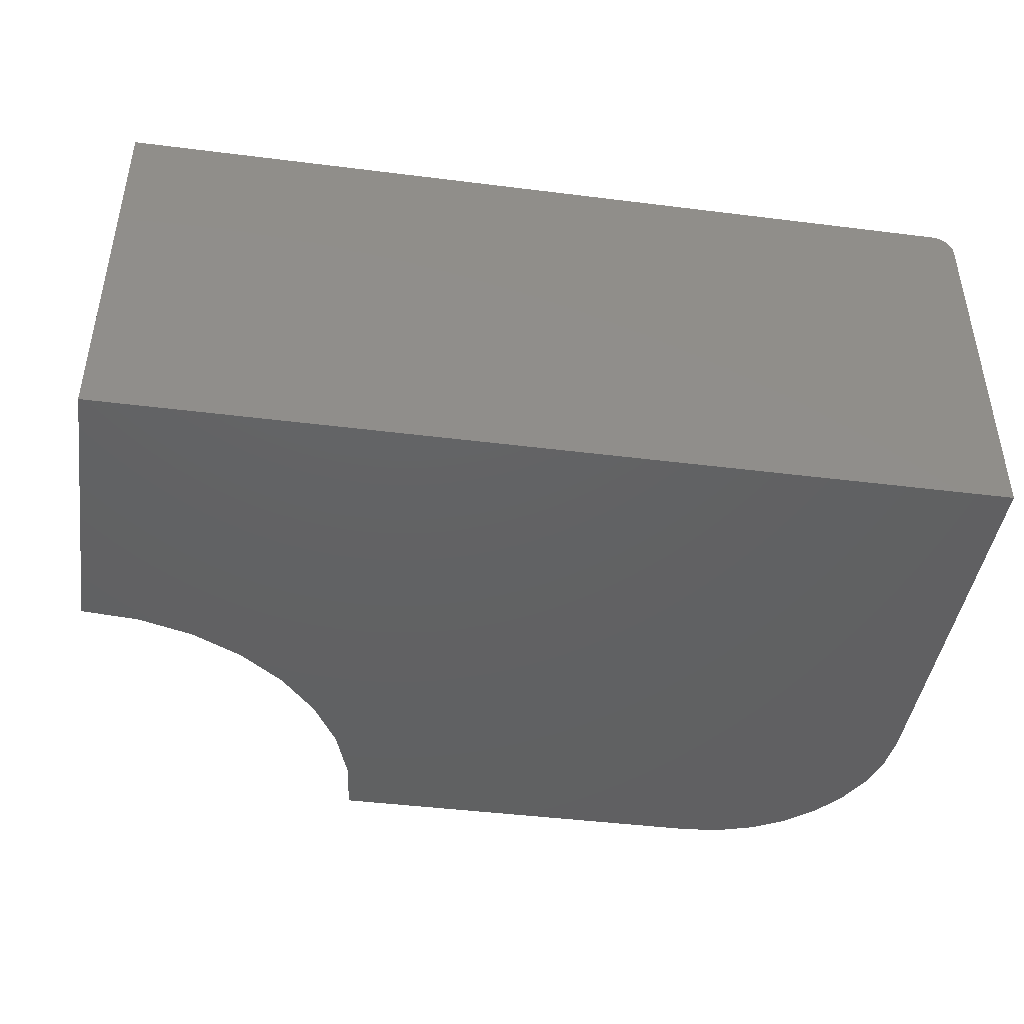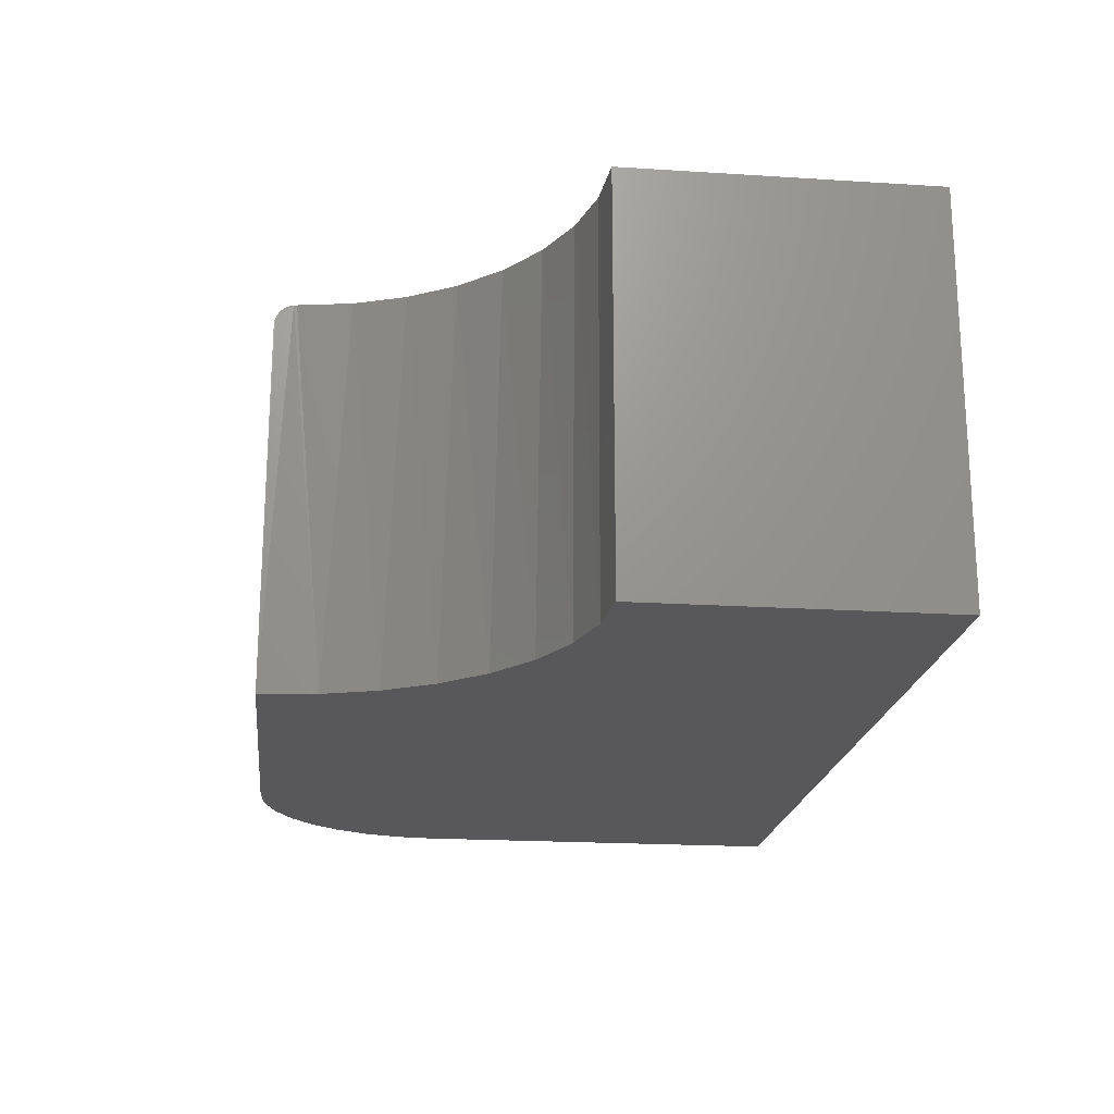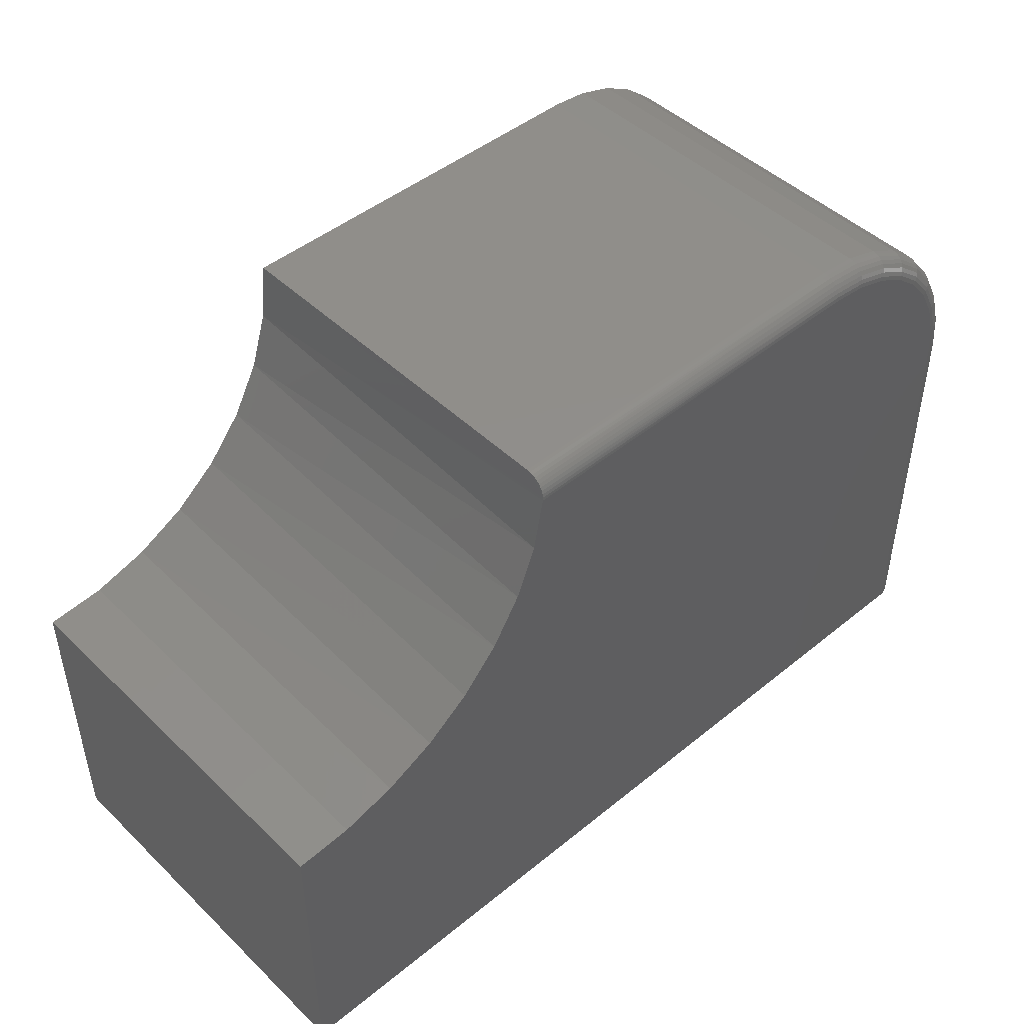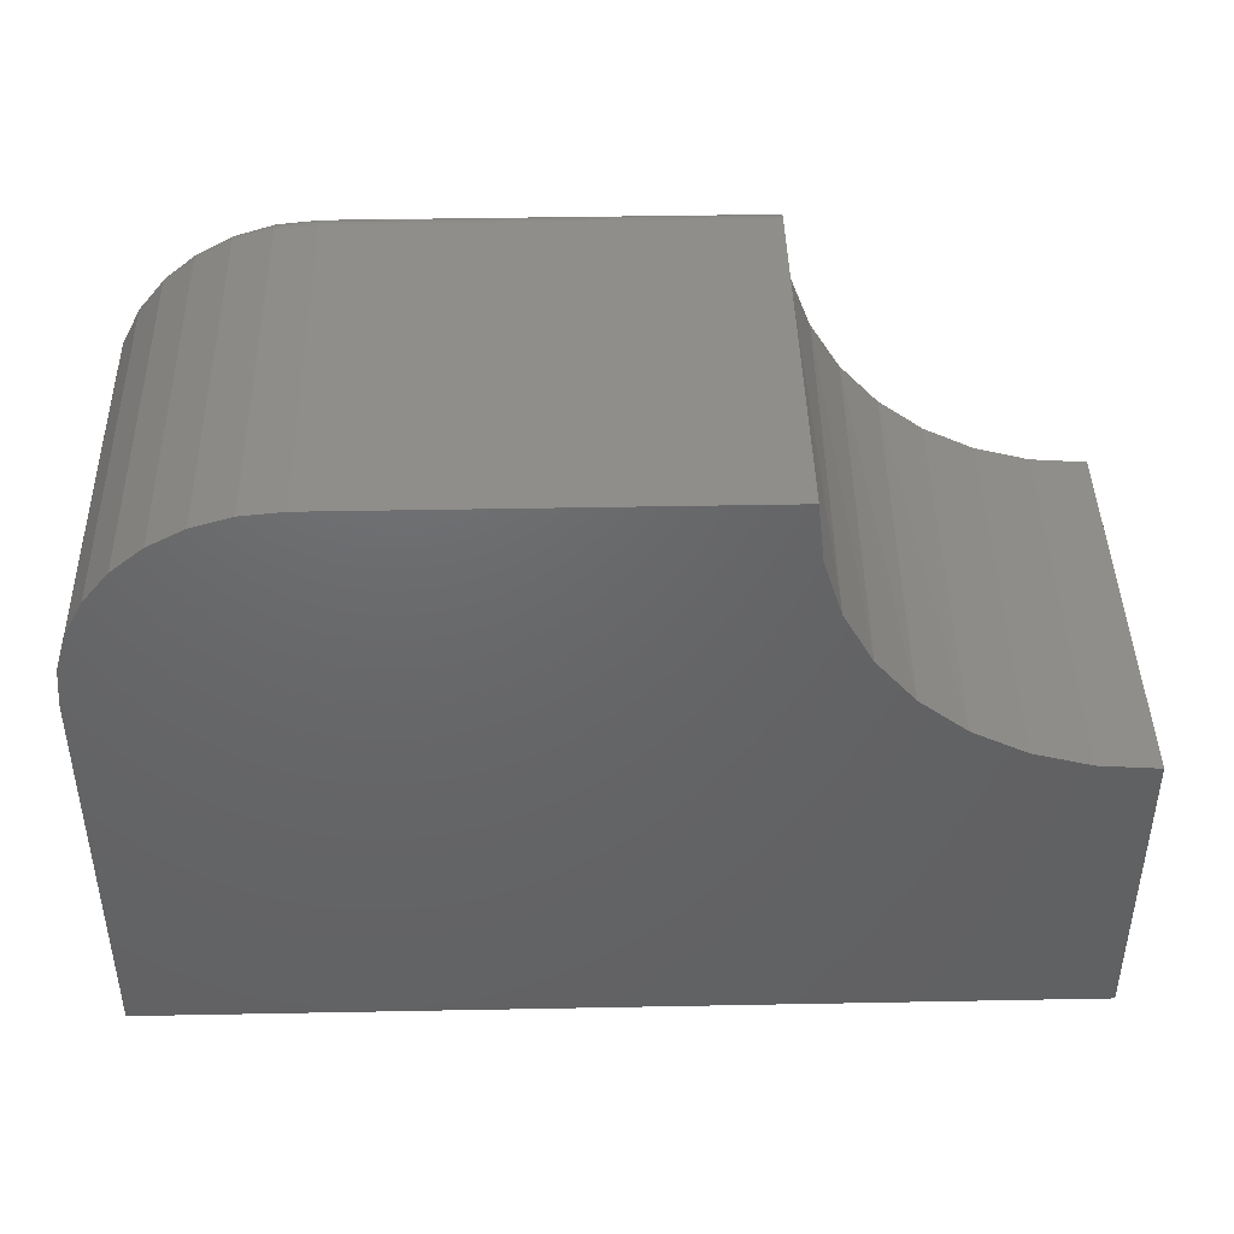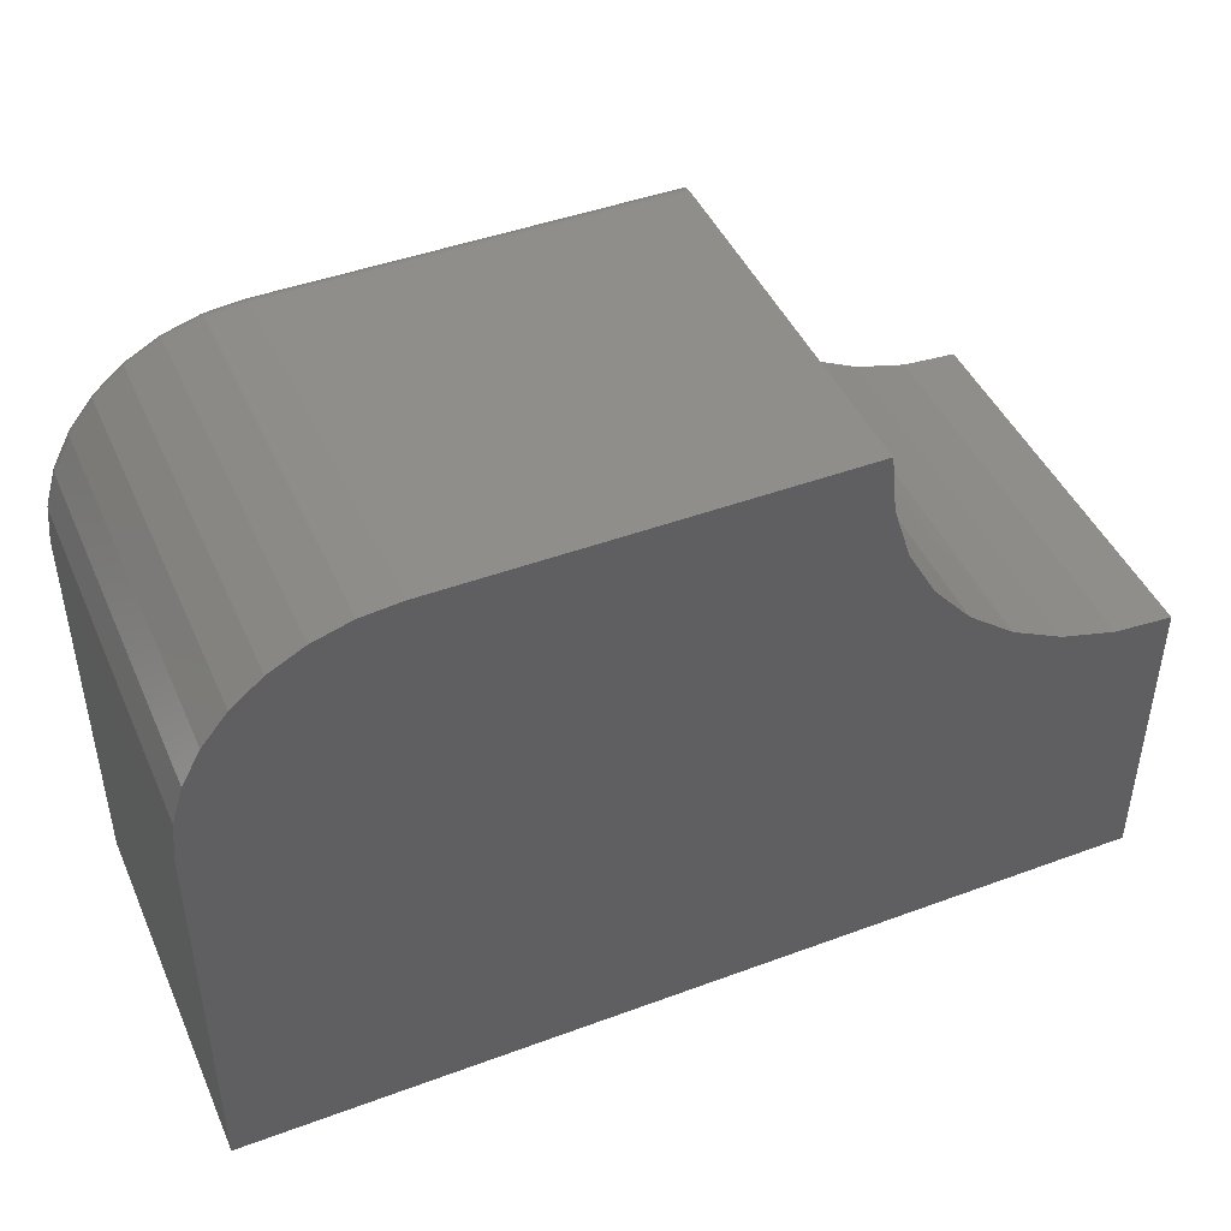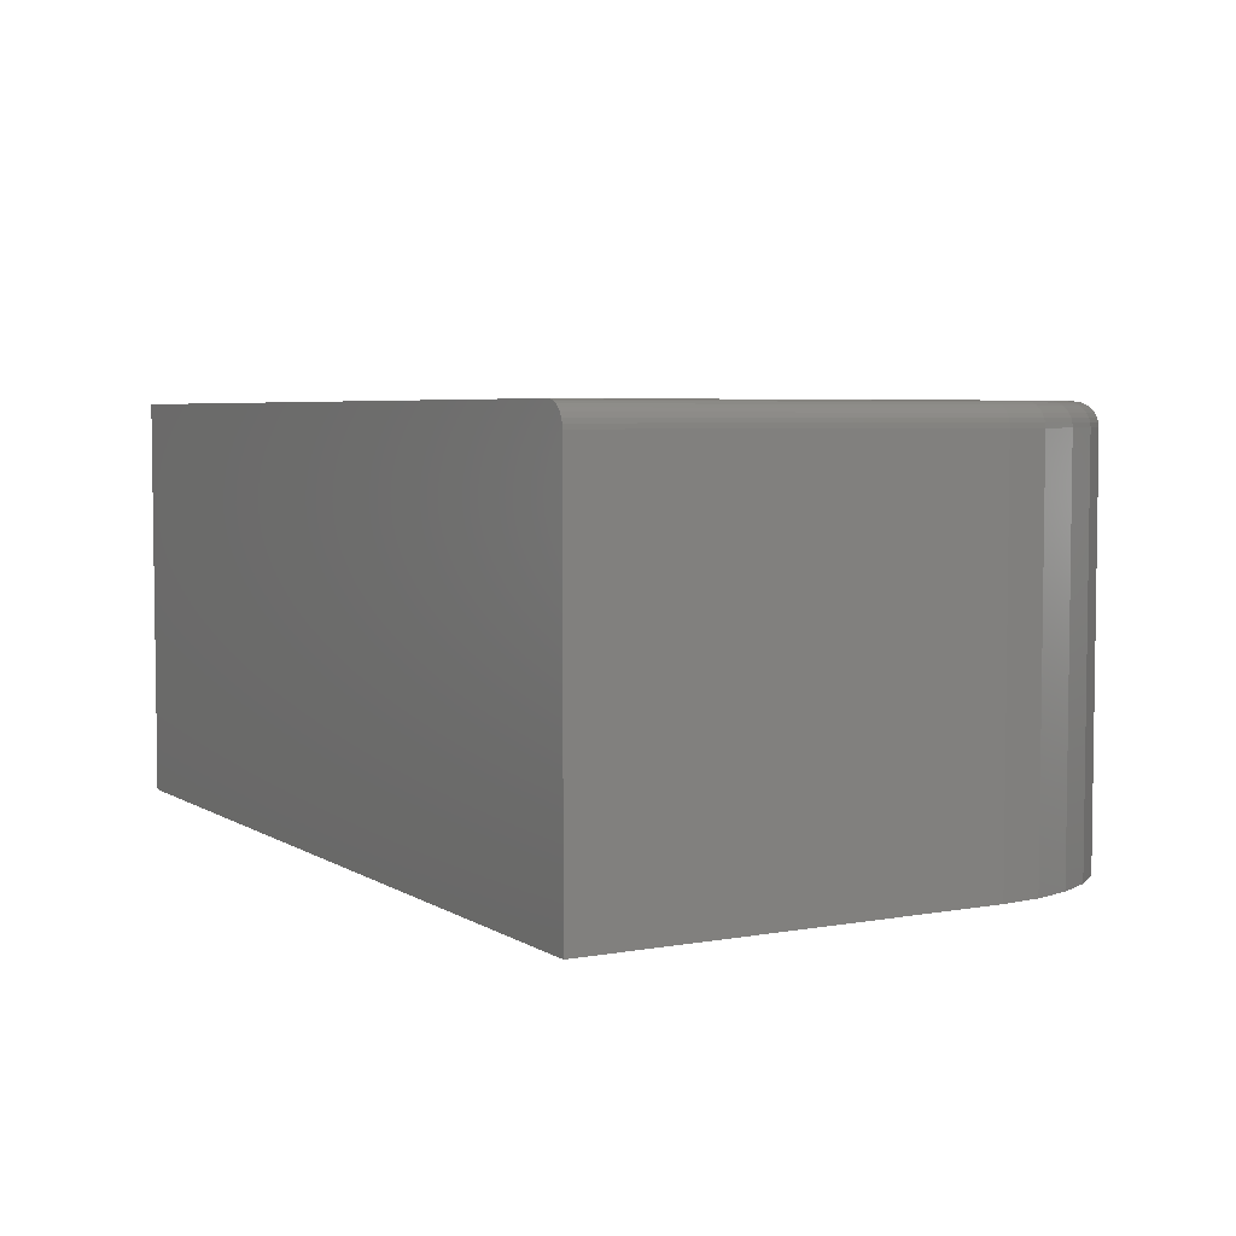
<metadata>
{"format":"stl","ext":"stl","renderer":"f3d","projection":"perspective","resolution":1024,"background":"white","views":[{"elev":-43.7,"azim":171.6,"up":"+Y"},{"elev":-19.9,"azim":83.3,"up":"+Y"},{"elev":46.6,"azim":137.2,"up":"+Z"},{"elev":42.9,"azim":-1.3,"up":"+Z"},{"elev":45.0,"azim":-23.2,"up":"+Z"},{"elev":4.8,"azim":-119.4,"up":"+Y"}]}
</metadata>
<code>
# stl→obj: 130 verts, 256 faces
v 0.1158 1.147e-16 0.5685
v 0.1445 1.138e-16 0.4945
v -0.6763 4.74e-17 0.5346
v -0.6449 5.3e-17 0.5727
v -0.6068 5.898e-17 0.6041
v -0.5632 6.511e-17 0.6274
v -0.5159 7.115e-17 0.6417
v -0.4668 7.688e-17 0.6465
v 0.1013 1.174e-16 0.6465
v -0.7188 3.469e-18 -0.1719
v -0.7188 3.491e-17 0.3946
v 0.2403 1.174e-16 0.3687
v 0.304 1.219e-16 0.3213
v 0.3755 1.279e-16 0.2866
v 0.4521 1.353e-16 0.2659
v 0.5312 1.662e-16 0.2597
v 0.5312 1.422e-16 -0.1719
v -0.6996 4.24e-17 0.491
v 0.1865 1.147e-16 0.4271
v -0.7139 3.818e-17 0.4437
v -0.75 -0.03125 0.3946
v -0.75 -0.03125 -0.1719
v -0.75 -0.5703 0.3946
v -0.75 -0.5703 -0.1719
v -0.7446 -0.03125 0.4498
v -0.7446 -0.5703 0.4498
v -0.7284 -0.03125 0.503
v -0.7284 -0.5703 0.503
v -0.7023 -0.03125 0.5519
v -0.7023 -0.5703 0.5519
v -0.667 -0.03125 0.5948
v -0.667 -0.5703 0.5948
v -0.6241 -0.03125 0.6301
v -0.6241 -0.5703 0.6301
v -0.5752 -0.03125 0.6562
v -0.5752 -0.5703 0.6562
v -0.522 -0.03125 0.6724
v -0.522 -0.5703 0.6724
v -0.4668 -0.03125 0.6778
v -0.4668 -0.5703 0.6778
v 0.09967 -0.03125 0.6778
v 0.09967 -0.5703 0.6778
v 0.0997 -0.02156 0.6763
v 0.09968 -0.02635 0.6774
v 0.3682 -0.5703 0.2895
v 0.4482 -0.5703 0.2666
v 0.2941 -0.5703 0.3276
v 0.2289 -0.5703 0.3794
v 0.175 -0.5703 0.4429
v 0.1346 -0.5703 0.5157
v 0.1091 -0.5703 0.595
v 0.1009 -0.0003528 0.6512
v 0.09981 -0.01281 0.6718
v 0.1006 -0.001473 0.656
v 0.1003 -0.003333 0.6606
v 0.1001 -0.005888 0.6648
v 0.09992 -0.009074 0.6686
v 0.09974 -0.01701 0.6744
v 0.5312 -0.5703 0.2597
v -0.7476 -0.01929 -0.1719
v -0.7494 -0.02515 -0.1719
v -0.7361 -0.005267 -0.1719
v -0.7307 -0.002379 -0.1719
v -0.7447 -0.01389 -0.1719
v -0.7408 -0.009153 -0.1719
v 0.5312 -0.5703 -0.1719
v -0.7248 -0.0006005 -0.1719
v -0.4668 -0.0006005 0.6526
v -0.4668 -0.02515 0.6772
v -0.4668 -0.002379 0.6585
v -0.4668 -0.005267 0.6639
v -0.4668 -0.009153 0.6686
v -0.4668 -0.01389 0.6725
v -0.4668 -0.01929 0.6754
v -0.7248 -0.0006005 0.3946
v -0.7307 -0.002379 0.3946
v -0.7361 -0.005267 0.3946
v -0.7408 -0.009153 0.3946
v -0.7447 -0.01389 0.3946
v -0.7476 -0.01929 0.3946
v -0.7494 -0.02515 0.3946
v -0.744 -0.02515 0.4497
v -0.7422 -0.01929 0.4494
v -0.7394 -0.01389 0.4488
v -0.7356 -0.009153 0.448
v -0.7309 -0.005267 0.4471
v -0.7256 -0.002379 0.4461
v -0.7199 -0.0006005 0.4449
v -0.5219 -0.02515 0.6718
v -0.5216 -0.01929 0.67
v -0.521 -0.01389 0.6672
v -0.5202 -0.009153 0.6634
v -0.5193 -0.005267 0.6587
v -0.5183 -0.002379 0.6534
v -0.5171 -0.0006005 0.6477
v -0.5749 -0.02515 0.6557
v -0.5743 -0.01929 0.654
v -0.5731 -0.01389 0.6514
v -0.5717 -0.009153 0.6478
v -0.5698 -0.005267 0.6434
v -0.5678 -0.002379 0.6384
v -0.5655 -0.0006005 0.633
v -0.6238 -0.02515 0.6296
v -0.6228 -0.01929 0.6281
v -0.6212 -0.01389 0.6257
v -0.619 -0.009153 0.6225
v -0.6164 -0.005267 0.6185
v -0.6134 -0.002379 0.614
v -0.6102 -0.0006005 0.6091
v -0.6666 -0.02515 0.5944
v -0.6654 -0.01929 0.5932
v -0.6633 -0.01389 0.5911
v -0.6606 -0.009153 0.5884
v -0.6572 -0.005267 0.585
v -0.6534 -0.002379 0.5812
v -0.6493 -0.0006005 0.5771
v -0.7018 -0.02515 0.5516
v -0.7003 -0.01929 0.5506
v -0.6979 -0.01389 0.549
v -0.6947 -0.009153 0.5468
v -0.6907 -0.005267 0.5442
v -0.6862 -0.002379 0.5412
v -0.6814 -0.0006005 0.5379
v -0.7279 -0.02515 0.5027
v -0.7262 -0.01929 0.502
v -0.7236 -0.01389 0.5009
v -0.72 -0.009153 0.4995
v -0.7156 -0.005267 0.4976
v -0.7106 -0.002379 0.4956
v -0.7052 -0.0006005 0.4933
f 1 2 3
f 1 3 4
f 1 4 5
f 1 5 6
f 1 6 7
f 1 7 8
f 1 8 9
f 10 11 12
f 10 12 13
f 10 13 14
f 10 14 15
f 10 15 16
f 10 16 17
f 3 2 18
f 18 2 19
f 18 19 20
f 20 19 12
f 20 12 11
f 21 22 23
f 23 22 24
f 21 23 25
f 25 23 26
f 25 26 27
f 27 26 28
f 27 28 29
f 29 28 30
f 29 30 31
f 31 30 32
f 31 32 33
f 33 32 34
f 33 34 35
f 35 34 36
f 35 36 37
f 37 36 38
f 37 38 39
f 39 38 40
f 41 39 42
f 42 39 40
f 42 43 41
f 43 44 41
f 14 45 46
f 45 14 13
f 13 47 45
f 47 13 12
f 12 48 47
f 48 12 19
f 19 49 48
f 49 19 2
f 2 50 49
f 50 2 1
f 51 50 1
f 51 1 9
f 51 9 52
f 51 52 42
f 53 54 55
f 53 55 56
f 53 56 57
f 52 54 53
f 52 53 58
f 52 58 43
f 52 43 42
f 14 46 15
f 15 46 59
f 15 59 16
f 22 60 24
f 22 61 60
f 62 63 64
f 64 65 62
f 66 24 67
f 66 67 10
f 66 10 17
f 67 24 60
f 67 60 64
f 67 64 63
f 8 52 9
f 8 68 52
f 39 44 69
f 39 41 44
f 54 52 68
f 68 70 54
f 54 70 55
f 55 70 71
f 55 71 56
f 56 71 72
f 58 53 73
f 73 74 58
f 58 74 43
f 43 74 69
f 43 69 44
f 73 53 72
f 72 53 57
f 72 57 56
f 11 10 75
f 75 10 67
f 75 67 76
f 76 67 63
f 76 63 77
f 77 63 62
f 77 62 78
f 78 62 65
f 78 65 79
f 79 65 64
f 79 64 80
f 80 64 60
f 80 60 81
f 81 60 61
f 81 61 21
f 21 61 22
f 21 25 81
f 81 25 82
f 81 82 80
f 80 82 83
f 80 83 79
f 79 83 84
f 79 84 78
f 78 84 85
f 78 85 77
f 77 85 86
f 77 86 76
f 76 86 87
f 76 87 75
f 75 87 88
f 75 88 11
f 11 88 20
f 37 39 89
f 89 39 69
f 89 69 90
f 90 69 74
f 90 74 91
f 91 74 73
f 91 73 92
f 92 73 72
f 92 72 93
f 93 72 71
f 93 71 94
f 94 71 70
f 94 70 95
f 95 70 68
f 95 68 7
f 7 68 8
f 35 37 96
f 96 37 89
f 96 89 97
f 97 89 90
f 97 90 98
f 98 90 91
f 98 91 99
f 99 91 92
f 99 92 100
f 100 92 93
f 100 93 101
f 101 93 94
f 101 94 102
f 102 94 95
f 102 95 6
f 6 95 7
f 33 35 103
f 103 35 96
f 103 96 104
f 104 96 97
f 104 97 105
f 105 97 98
f 105 98 106
f 106 98 99
f 106 99 107
f 107 99 100
f 107 100 108
f 108 100 101
f 108 101 109
f 109 101 102
f 109 102 5
f 5 102 6
f 31 33 110
f 110 33 103
f 110 103 111
f 111 103 104
f 111 104 112
f 112 104 105
f 112 105 113
f 113 105 106
f 113 106 114
f 114 106 107
f 114 107 115
f 115 107 108
f 115 108 116
f 116 108 109
f 116 109 4
f 4 109 5
f 29 31 117
f 117 31 110
f 117 110 118
f 118 110 111
f 118 111 119
f 119 111 112
f 119 112 120
f 120 112 113
f 120 113 121
f 121 113 114
f 121 114 122
f 122 114 115
f 122 115 123
f 123 115 116
f 123 116 3
f 3 116 4
f 27 29 124
f 124 29 117
f 124 117 125
f 125 117 118
f 125 118 126
f 126 118 119
f 126 119 127
f 127 119 120
f 127 120 128
f 128 120 121
f 128 121 129
f 129 121 122
f 129 122 130
f 130 122 123
f 130 123 18
f 18 123 3
f 25 27 82
f 82 27 124
f 82 124 83
f 83 124 125
f 83 125 84
f 84 125 126
f 84 126 85
f 85 126 127
f 85 127 86
f 86 127 128
f 86 128 87
f 87 128 129
f 87 129 88
f 88 129 130
f 88 130 20
f 20 130 18
f 51 42 40
f 51 40 38
f 51 38 36
f 51 36 34
f 51 34 32
f 51 32 30
f 51 30 50
f 24 66 59
f 24 59 46
f 24 46 45
f 24 45 47
f 24 47 48
f 24 48 23
f 23 48 26
f 26 48 49
f 26 49 28
f 28 49 50
f 28 50 30
f 17 16 66
f 66 16 59

</code>
